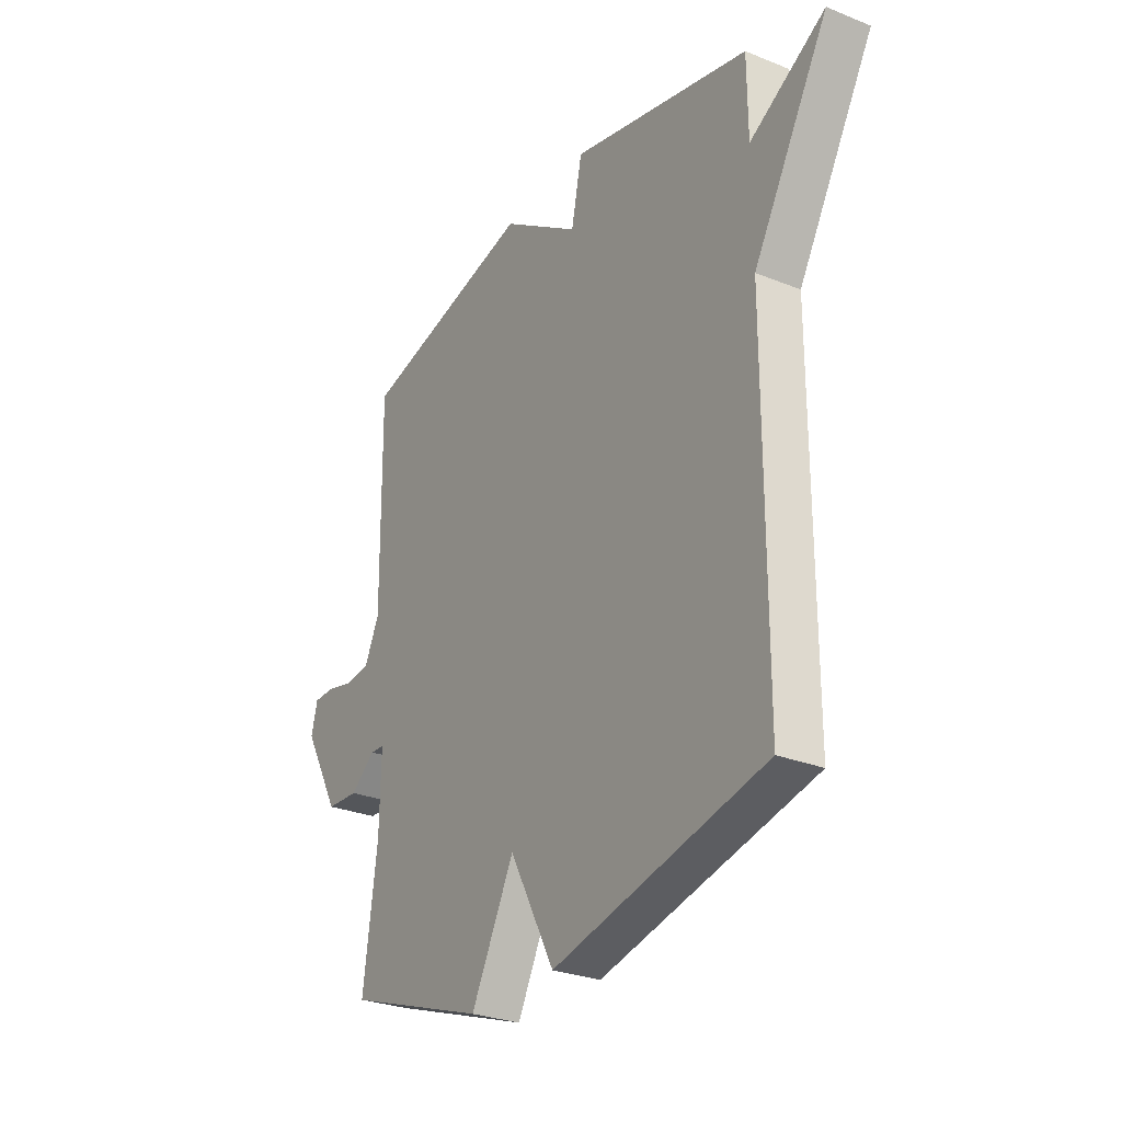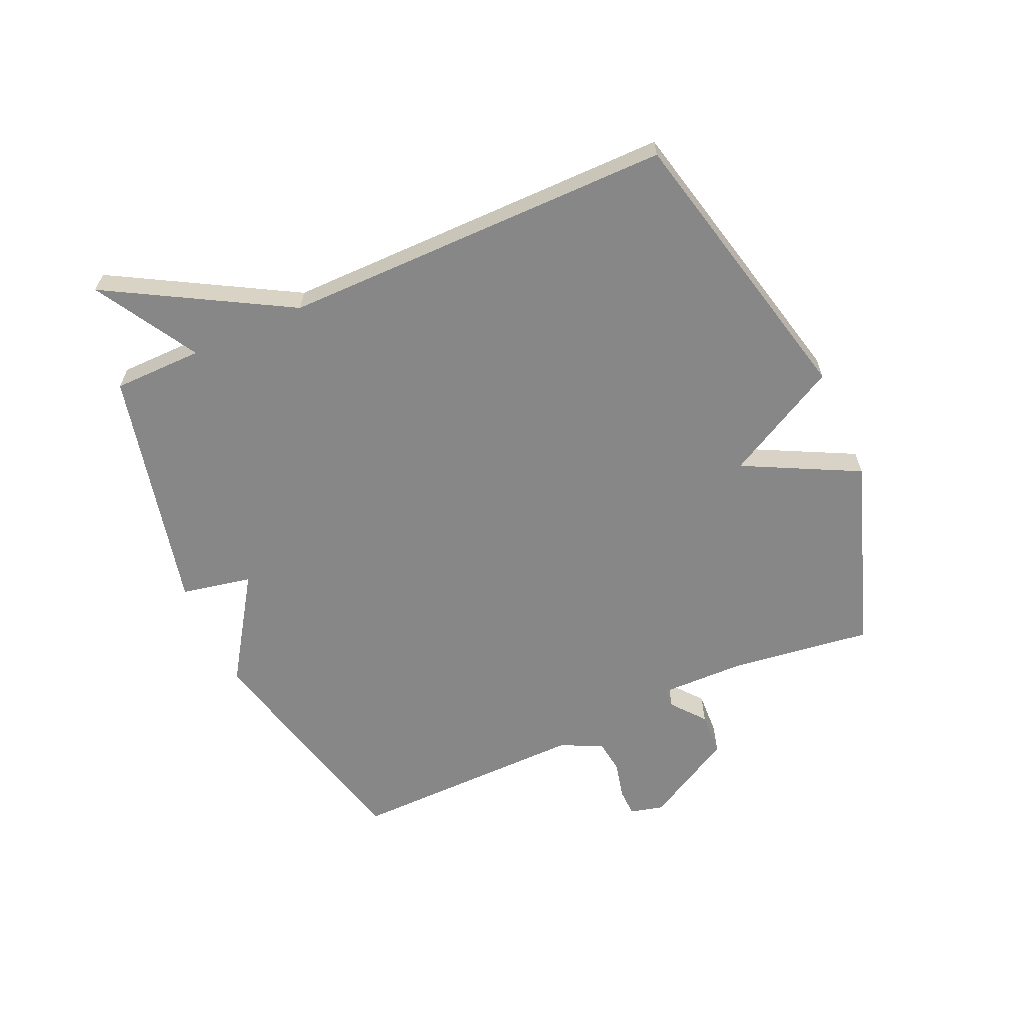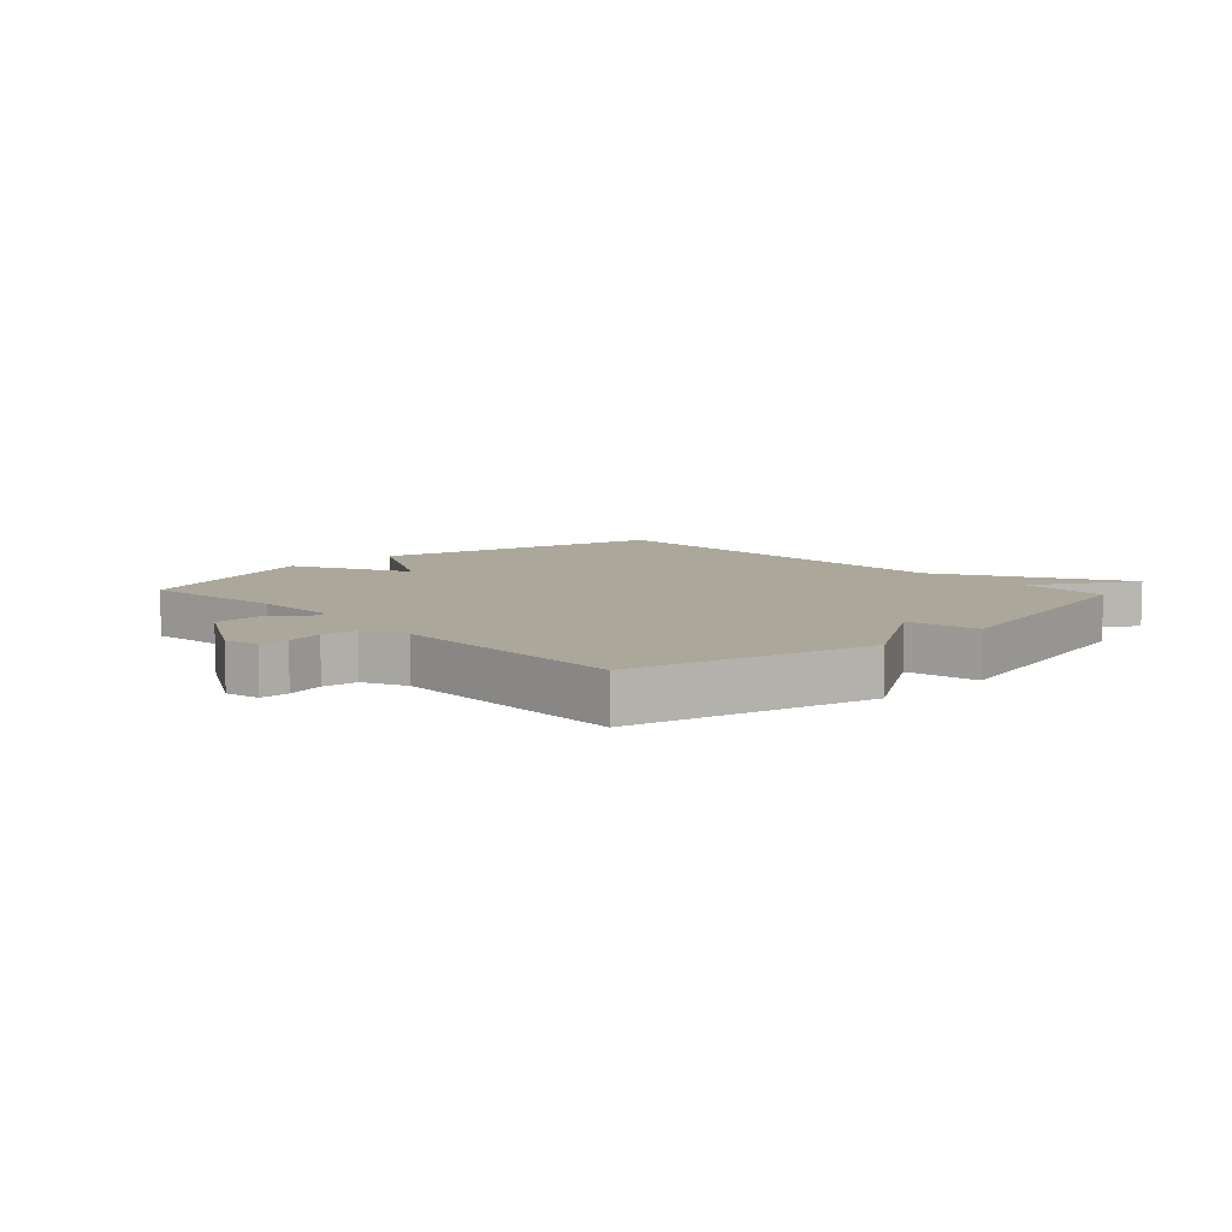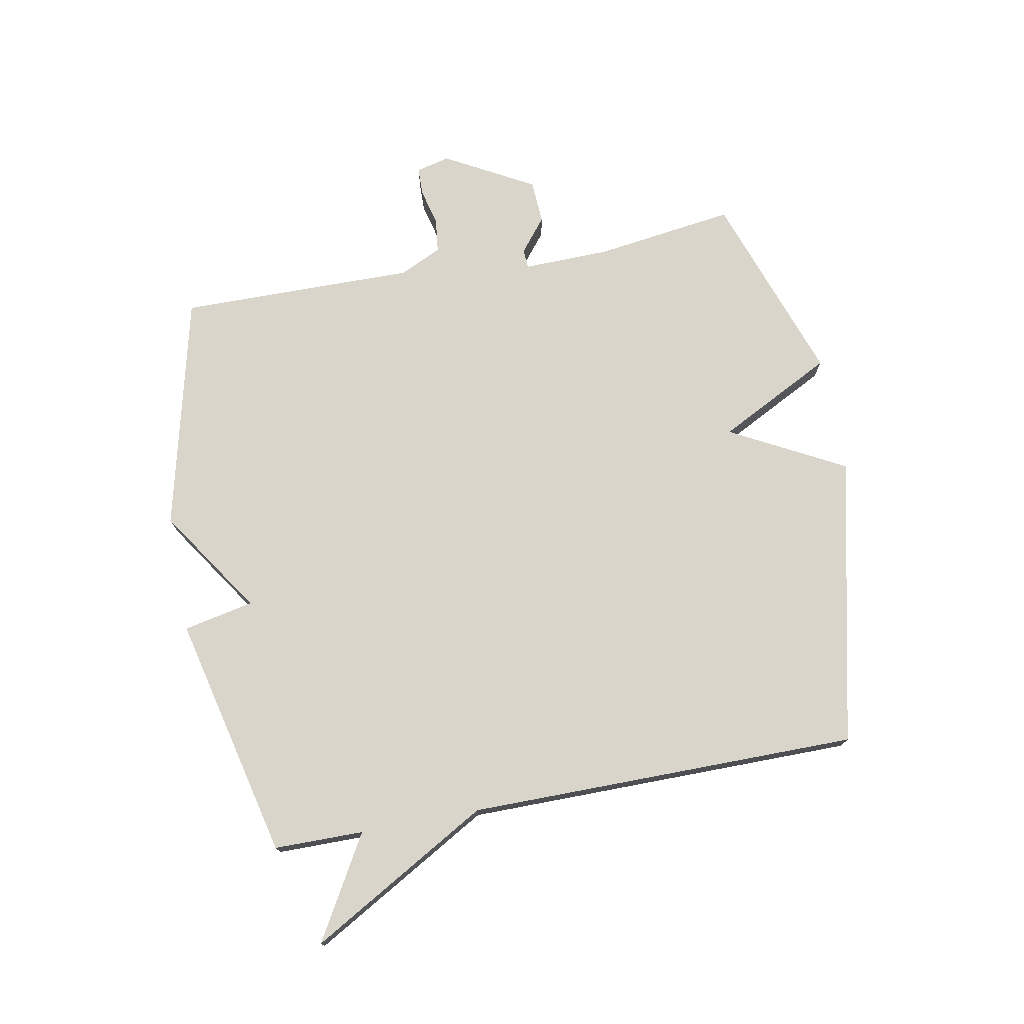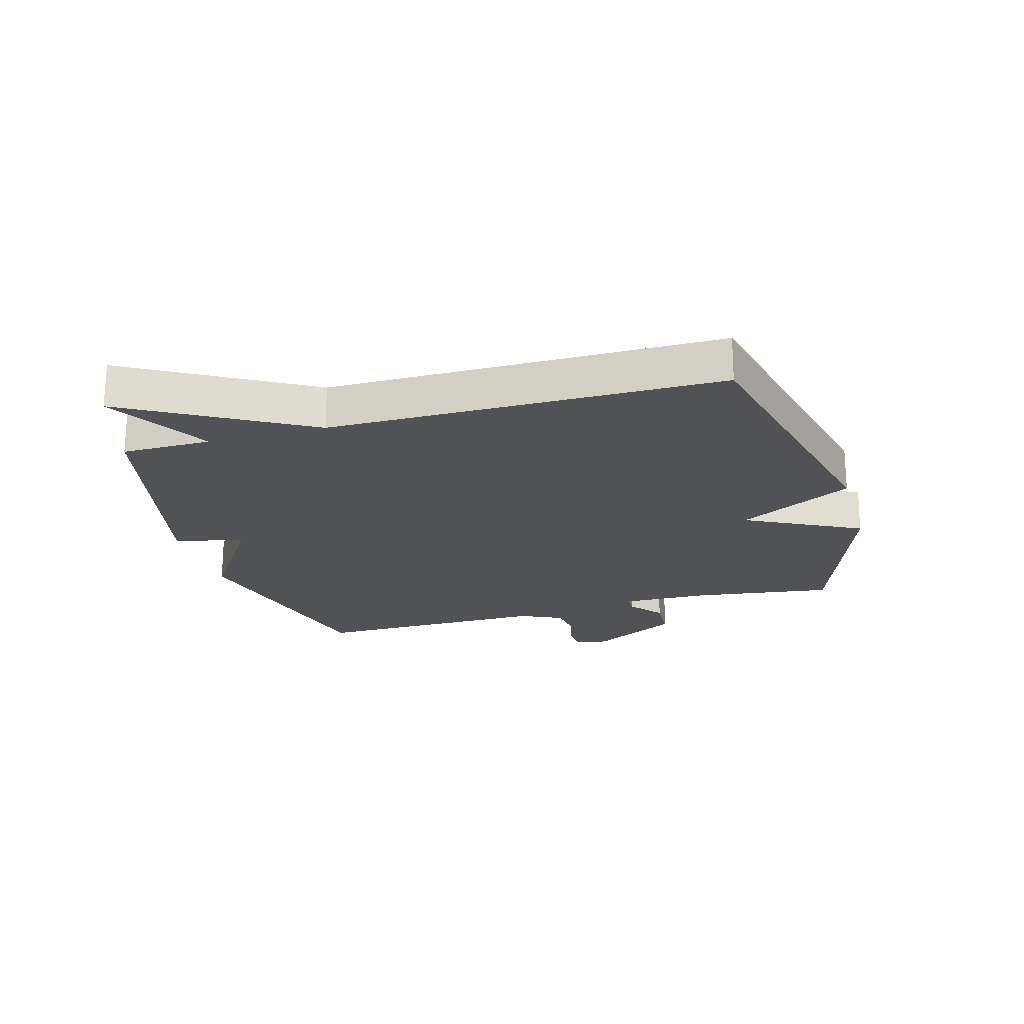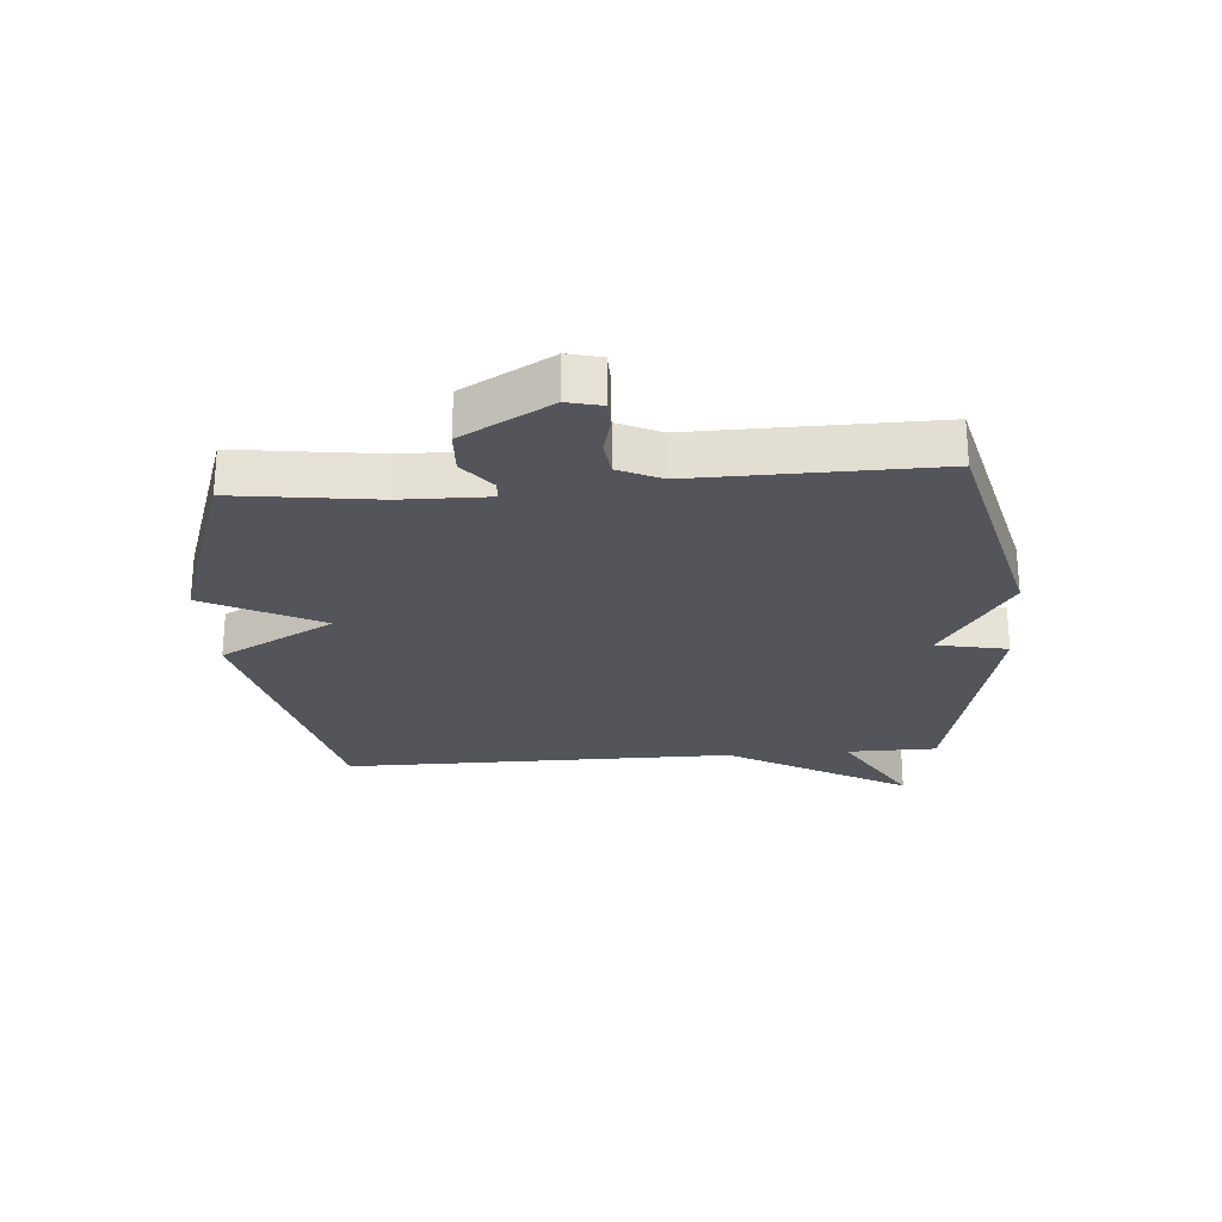
<metadata>
{"format":"obj","ext":"obj","renderer":"f3d","projection":"perspective","resolution":1024,"background":"white","views":[{"elev":-28.1,"azim":58.6,"up":"+Z"},{"elev":-62.3,"azim":114.3,"up":"+Y"},{"elev":8.2,"azim":-42.9,"up":"+Y"},{"elev":74.5,"azim":79.3,"up":"+Y"},{"elev":-21.3,"azim":105.9,"up":"+Y"},{"elev":-25.0,"azim":-85.3,"up":"+Y"}]}
</metadata>
<code>
v -0.5 0.07 0.5
v -0.106 0.07 0.595
v 0.07 0.07 0.478
v 0.094 0.07 0.595
v 0.5 0.07 0.5
v 0.501 0.07 0.351
v 0.672 0.07 0.45
v 0.501 0.07 0.151
v 0.5 0.07 -0.5
v 0.019 0.07 -0.61
v -0.083 0.07 -0.419
v -0.181 0.07 -0.61
v -0.5 0.07 -0.5
v -0.468 0.07 -0.266
v -0.465 0.07 -0.122
v -0.497 0.07 -0.12
v -0.553 0.07 -0.165
v -0.626 0.07 -0.161
v -0.708 0.07 -0.013
v -0.694 0.07 0.043
v -0.647 0.07 0.044
v -0.586 0.07 0.029
v -0.529 0.07 0.036
v -0.496 0.07 0.106
v -0.5 0 0.5
v -0.106 0 0.595
v 0.07 0 0.478
v 0.094 0 0.595
v 0.5 0 0.5
v 0.501 0 0.351
v 0.672 0 0.45
v 0.501 0 0.151
v 0.5 0 -0.5
v 0.019 0 -0.61
v -0.083 0 -0.419
v -0.181 0 -0.61
v -0.5 0 -0.5
v -0.468 0 -0.266
v -0.465 0 -0.122
v -0.497 0 -0.12
v -0.553 0 -0.165
v -0.626 0 -0.161
v -0.708 0 -0.013
v -0.694 0 0.043
v -0.647 0 0.044
v -0.586 0 0.029
v -0.529 0 0.036
v -0.496 0 0.106
f 20 21 22
f 19 20 22
f 18 19 22
f 17 18 22
f 16 17 22
f 15 16 22 23
f 11 12 13 14
f 11 14 15
f 8 9 10 11
f 6 7 8 11
f 5 6 11
f 4 5 11
f 3 4 11
f 3 11 15
f 2 3 15
f 1 2 15
f 24 1 15
f 15 23 24
f 46 45 44
f 46 44 43
f 46 43 42
f 46 42 41
f 46 41 40
f 47 46 40 39
f 38 37 36 35
f 39 38 35
f 35 34 33 32
f 35 32 31 30
f 35 30 29
f 35 29 28
f 35 28 27
f 39 35 27
f 39 27 26
f 39 26 25
f 39 25 48
f 48 47 39
f 1 25 26 2
f 2 26 27 3
f 3 27 28 4
f 4 28 29 5
f 5 29 30 6
f 6 30 31 7
f 7 31 32 8
f 8 32 33 9
f 9 33 34 10
f 10 34 35 11
f 11 35 36 12
f 12 36 37 13
f 13 37 38 14
f 14 38 39 15
f 15 39 40 16
f 16 40 41 17
f 17 41 42 18
f 18 42 43 19
f 19 43 44 20
f 20 44 45 21
f 21 45 46 22
f 22 46 47 23
f 23 47 48 24
f 24 48 25 1

</code>
